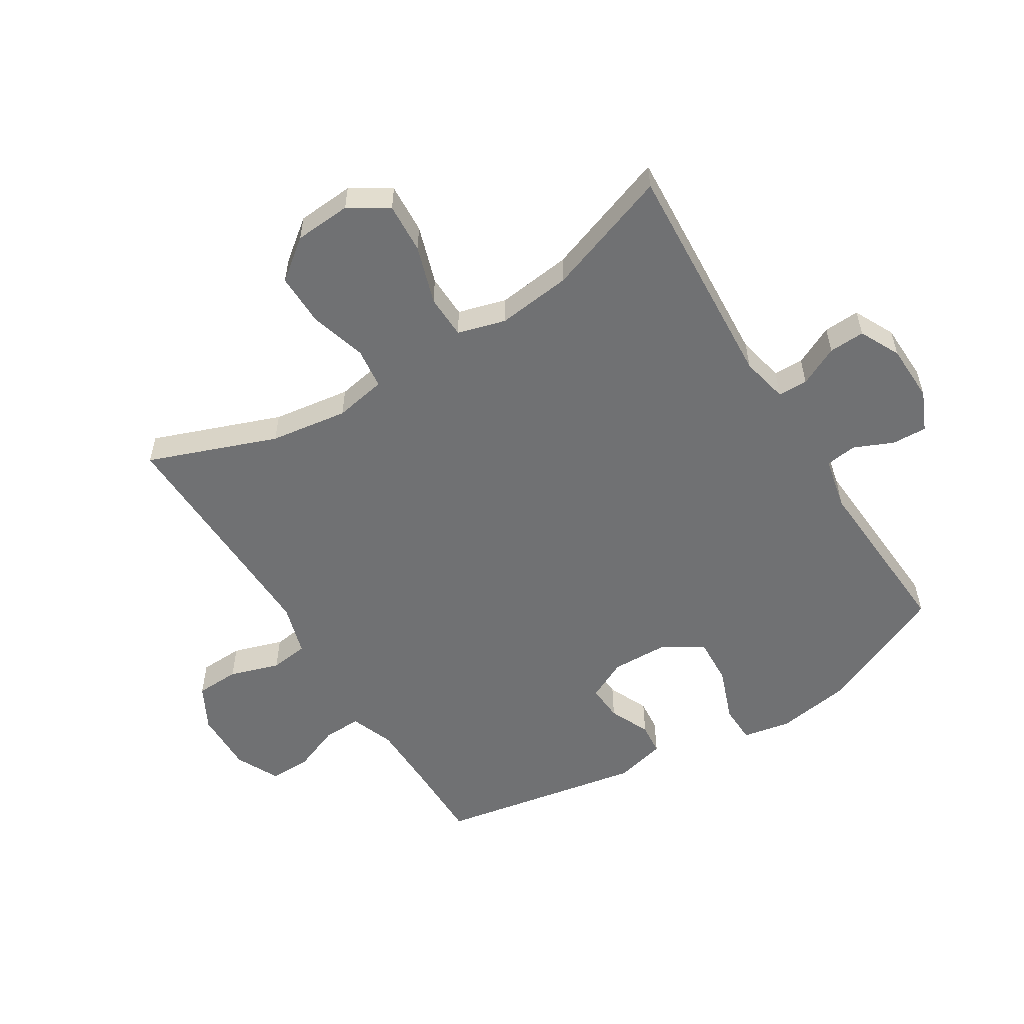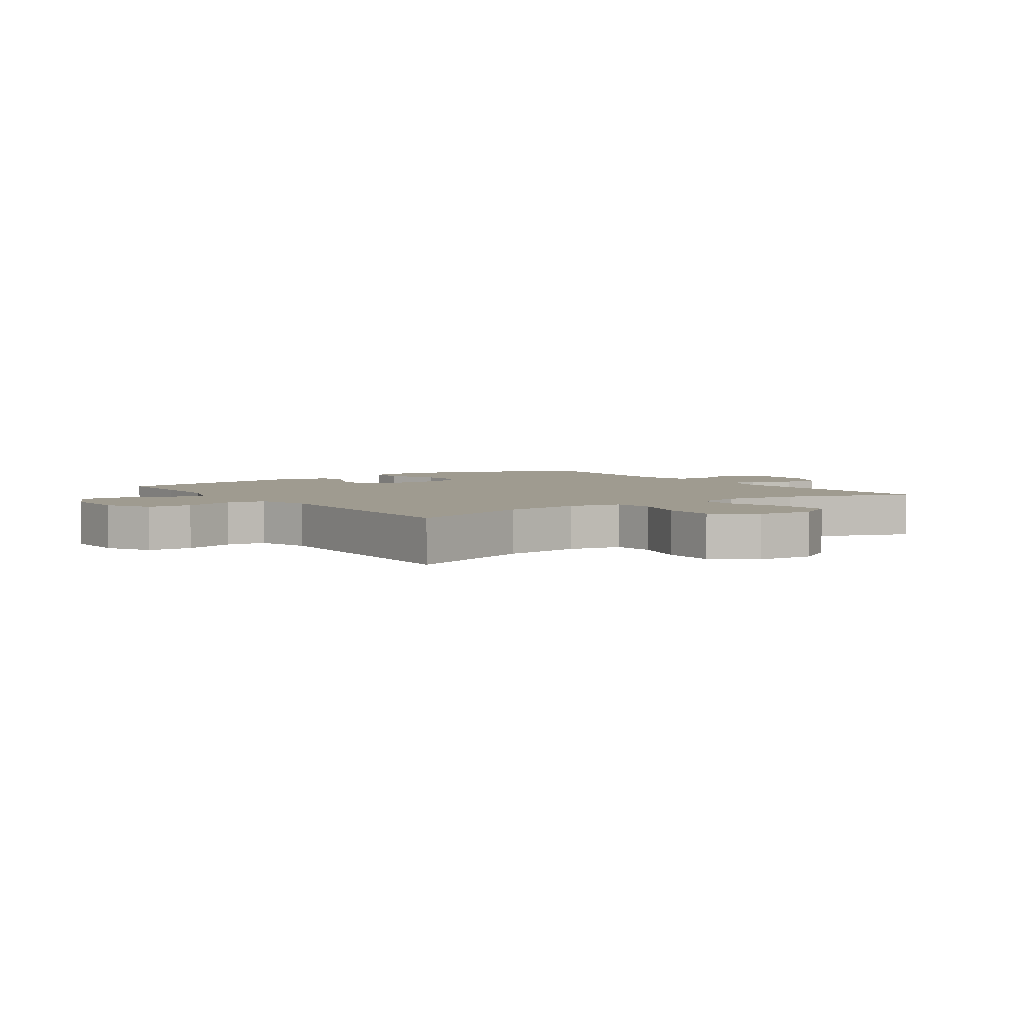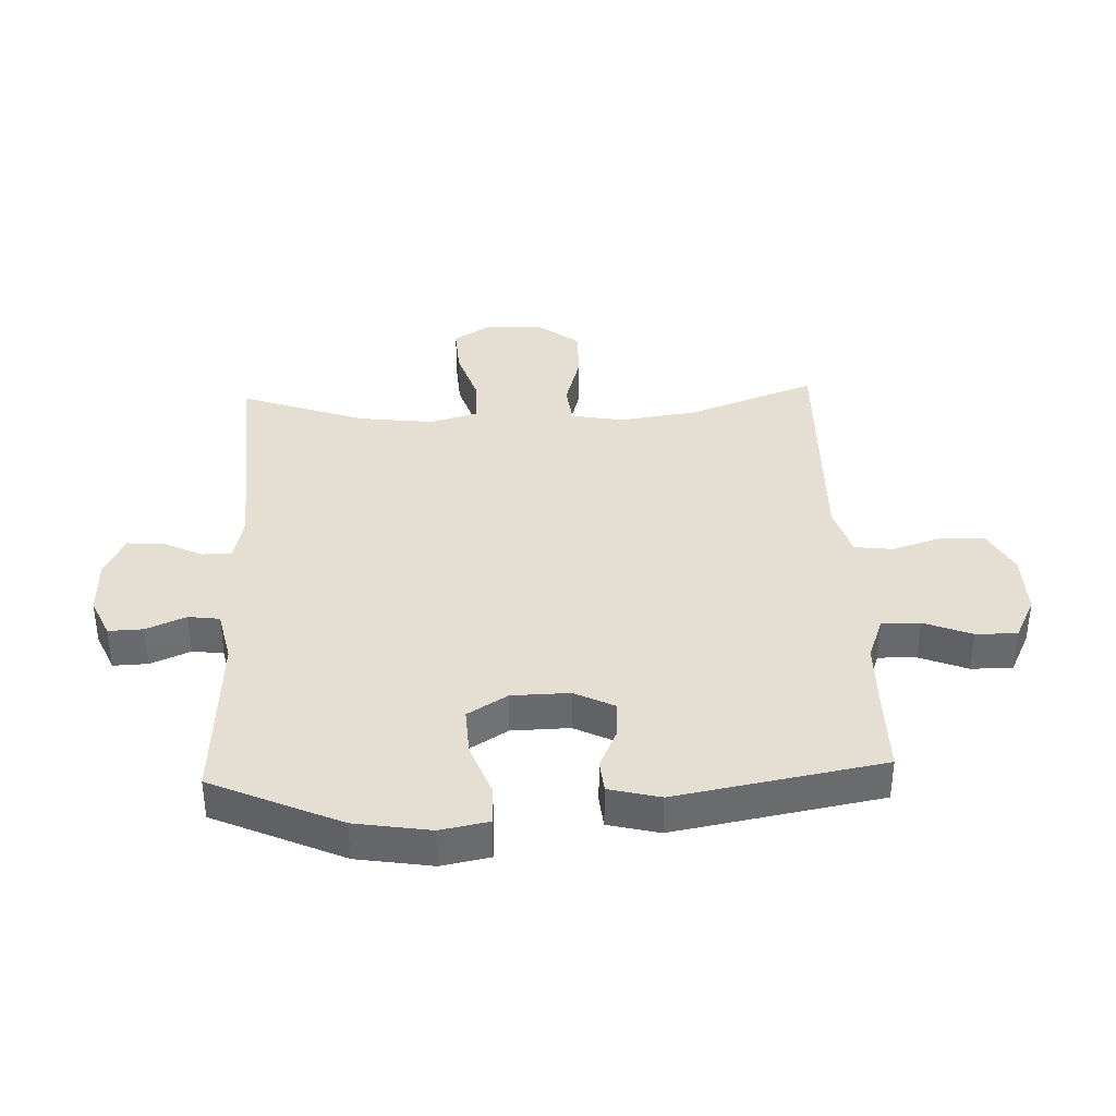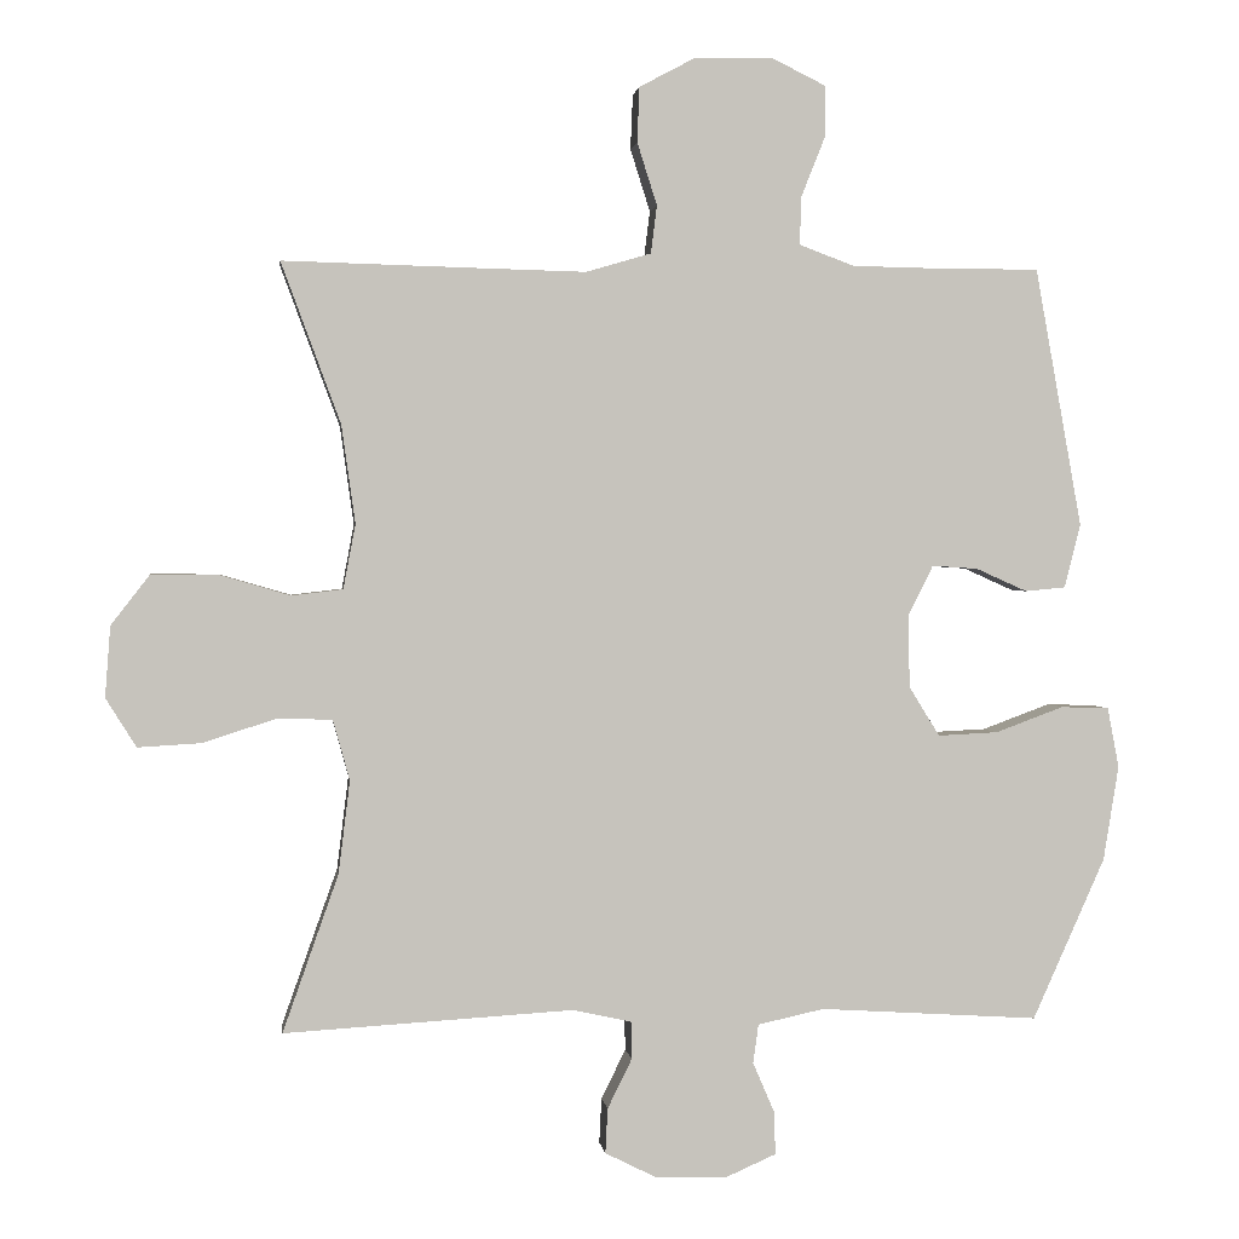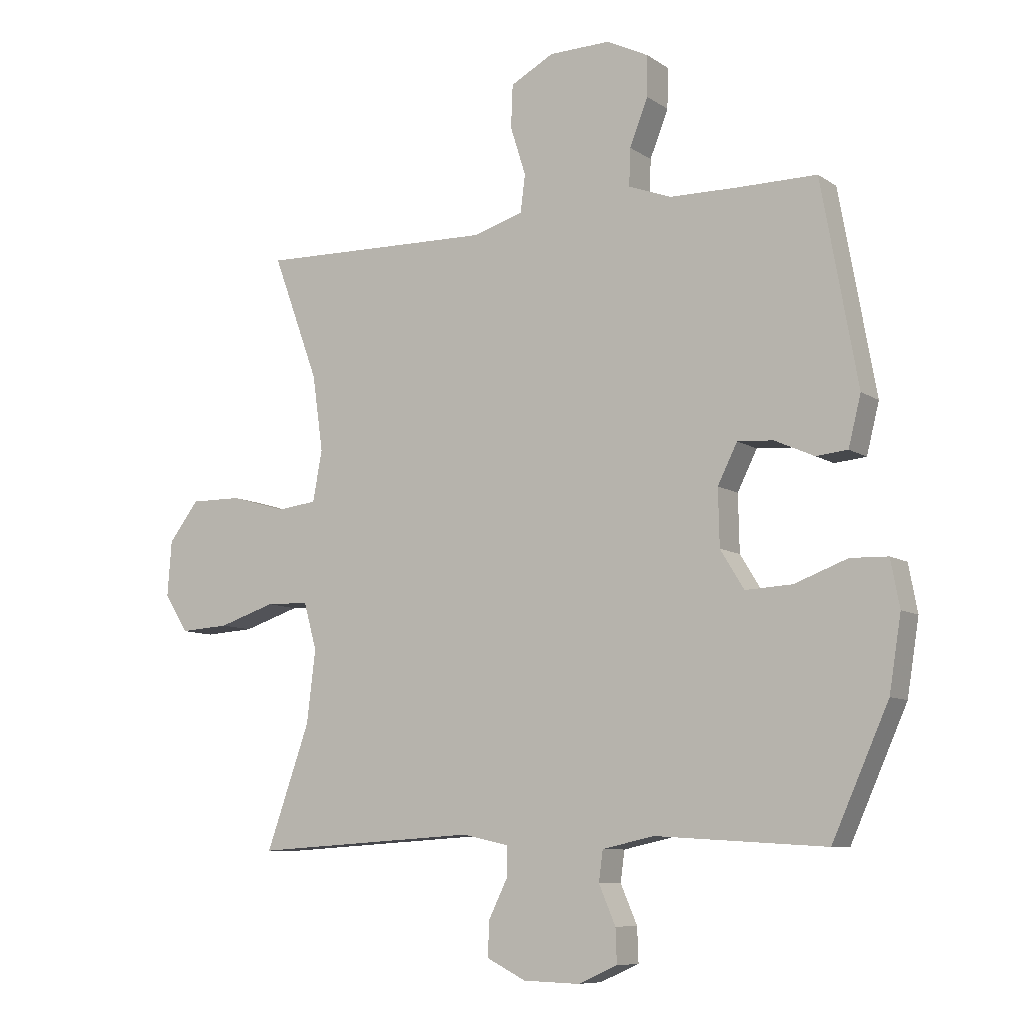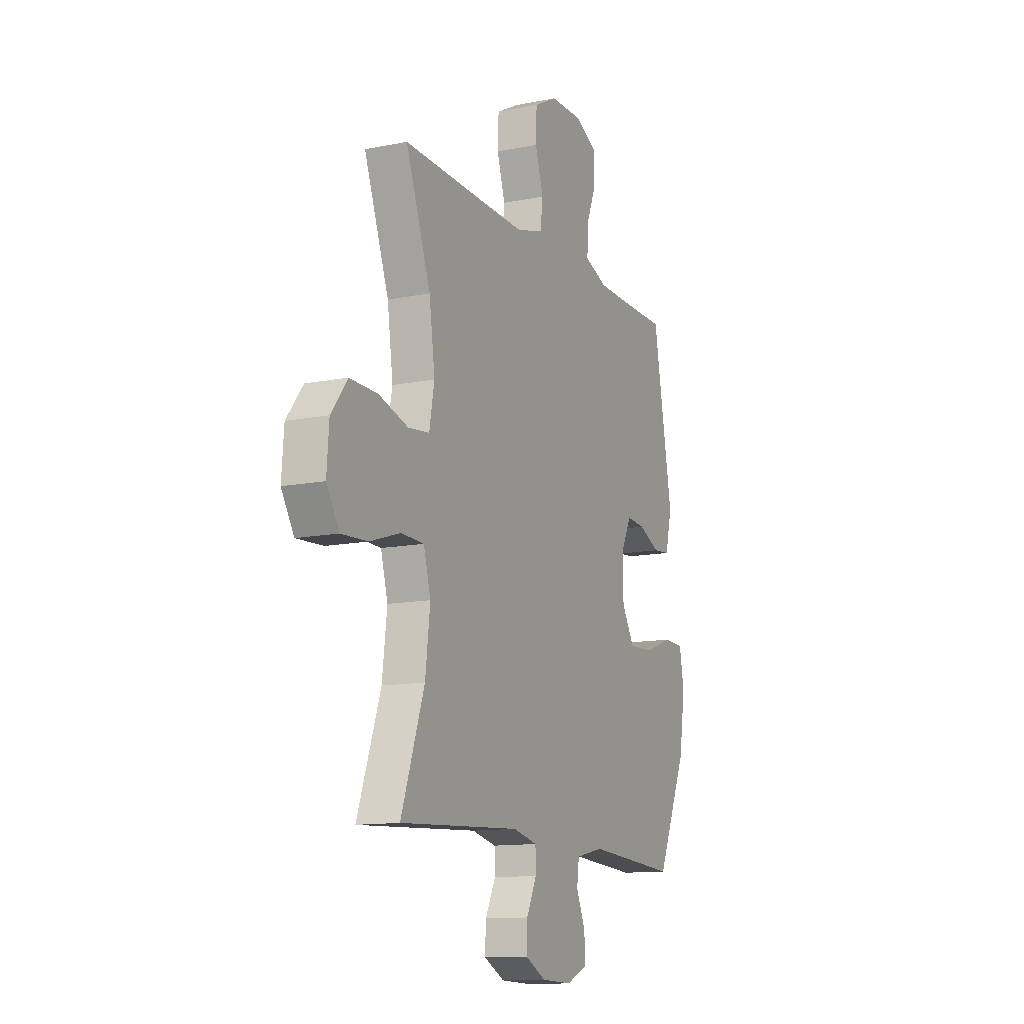
<metadata>
{"format":"obj","ext":"obj","renderer":"f3d","projection":"perspective","resolution":1024,"background":"white","views":[{"elev":-55.1,"azim":121.7,"up":"+Y"},{"elev":4.0,"azim":55.2,"up":"+Y"},{"elev":37.2,"azim":-92.4,"up":"+Y"},{"elev":1.4,"azim":173.0,"up":"+Z"},{"elev":-8.6,"azim":-149.3,"up":"+Z"},{"elev":-12.7,"azim":114.8,"up":"+Z"}]}
</metadata>
<code>
v 0.5 0.07 0.5
v 0.422 0.07 0.289
v 0.404 0.07 0.161
v 0.42 0.07 0.076
v 0.487 0.07 0.068
v 0.58 0.07 0.095
v 0.667 0.07 0.096
v 0.718 0.07 0.03
v 0.725 0.07 -0.063
v 0.685 0.07 -0.127
v 0.602 0.07 -0.122
v 0.506 0.07 -0.091
v 0.434 0.07 -0.093
v 0.412 0.07 -0.172
v 0.427 0.07 -0.294
v 0.5 0.07 -0.5
v 0.121 0.07 -0.477
v 0.044 0.07 -0.494
v 0.043 0.07 -0.543
v 0.075 0.07 -0.608
v 0.078 0.07 -0.667
v 0.012 0.07 -0.7
v -0.083 0.07 -0.703
v -0.149 0.07 -0.674
v -0.147 0.07 -0.617
v -0.119 0.07 -0.552
v -0.126 0.07 -0.501
v -0.213 0.07 -0.482
v -0.5 0.07 -0.5
v -0.595 0.07 -0.288
v -0.615 0.07 -0.164
v -0.6 0.07 -0.085
v -0.537 0.07 -0.083
v -0.448 0.07 -0.116
v -0.369 0.07 -0.12
v -0.329 0.07 -0.055
v -0.327 0.07 0.04
v -0.36 0.07 0.106
v -0.42 0.07 0.102
v -0.487 0.07 0.072
v -0.54 0.07 0.077
v -0.561 0.07 0.161
v -0.5 0.07 0.5
v -0.366 0.07 0.5
v -0.252 0.07 0.502
v -0.18 0.07 0.529
v -0.182 0.07 0.592
v -0.213 0.07 0.67
v -0.214 0.07 0.738
v -0.143 0.07 0.773
v -0.04 0.07 0.771
v 0.033 0.07 0.732
v 0.036 0.07 0.66
v 0.01 0.07 0.578
v 0.018 0.07 0.515
v 0.103 0.07 0.49
v 0.23 0.07 0.493
v 0.5 0 0.5
v 0.422 0 0.289
v 0.404 0 0.161
v 0.42 0 0.076
v 0.487 0 0.068
v 0.58 0 0.095
v 0.667 0 0.096
v 0.718 0 0.03
v 0.725 0 -0.063
v 0.685 0 -0.127
v 0.602 0 -0.122
v 0.506 0 -0.091
v 0.434 0 -0.093
v 0.412 0 -0.172
v 0.427 0 -0.294
v 0.5 0 -0.5
v 0.121 0 -0.477
v 0.044 0 -0.494
v 0.043 0 -0.543
v 0.075 0 -0.608
v 0.078 0 -0.667
v 0.012 0 -0.7
v -0.083 0 -0.703
v -0.149 0 -0.674
v -0.147 0 -0.617
v -0.119 0 -0.552
v -0.126 0 -0.501
v -0.213 0 -0.482
v -0.5 0 -0.5
v -0.595 0 -0.288
v -0.615 0 -0.164
v -0.6 0 -0.085
v -0.537 0 -0.083
v -0.448 0 -0.116
v -0.369 0 -0.12
v -0.329 0 -0.055
v -0.327 0 0.04
v -0.36 0 0.106
v -0.42 0 0.102
v -0.487 0 0.072
v -0.54 0 0.077
v -0.561 0 0.161
v -0.5 0 0.5
v -0.366 0 0.5
v -0.252 0 0.502
v -0.18 0 0.529
v -0.182 0 0.592
v -0.213 0 0.67
v -0.214 0 0.738
v -0.143 0 0.773
v -0.04 0 0.771
v 0.033 0 0.732
v 0.036 0 0.66
v 0.01 0 0.578
v 0.018 0 0.515
v 0.103 0 0.49
v 0.23 0 0.493
f 51 52 53 54
f 51 54 55
f 50 51 55
f 47 48 49 50
f 46 47 50 55
f 45 46 55 56
f 41 42 43 44
f 39 40 41 44
f 38 39 44 45
f 37 38 45 56
f 31 32 33 34
f 31 34 35
f 28 29 30 31
f 27 28 31 35
f 23 24 25 26
f 23 26 27
f 22 23 27
f 19 20 21 22
f 18 19 22 27
f 17 18 27 35
f 15 16 17 35
f 9 10 11 12
f 9 12 13
f 8 9 13
f 5 6 7 8
f 4 5 8 13
f 3 4 13 14
f 57 1 2
f 57 2 3
f 36 37 56 57
f 36 57 3 14
f 14 15 35 36
f 111 110 109 108
f 112 111 108
f 112 108 107
f 107 106 105 104
f 112 107 104 103
f 113 112 103 102
f 101 100 99 98
f 101 98 97 96
f 102 101 96 95
f 113 102 95 94
f 91 90 89 88
f 92 91 88
f 88 87 86 85
f 92 88 85 84
f 83 82 81 80
f 84 83 80
f 84 80 79
f 79 78 77 76
f 84 79 76 75
f 92 84 75 74
f 92 74 73 72
f 69 68 67 66
f 70 69 66
f 70 66 65
f 65 64 63 62
f 70 65 62 61
f 71 70 61 60
f 59 58 114
f 60 59 114
f 114 113 94 93
f 71 60 114 93
f 93 92 72 71
f 1 58 59 2
f 2 59 60 3
f 3 60 61 4
f 4 61 62 5
f 5 62 63 6
f 6 63 64 7
f 7 64 65 8
f 8 65 66 9
f 9 66 67 10
f 10 67 68 11
f 11 68 69 12
f 12 69 70 13
f 13 70 71 14
f 14 71 72 15
f 15 72 73 16
f 16 73 74 17
f 17 74 75 18
f 18 75 76 19
f 19 76 77 20
f 20 77 78 21
f 21 78 79 22
f 22 79 80 23
f 23 80 81 24
f 24 81 82 25
f 25 82 83 26
f 26 83 84 27
f 27 84 85 28
f 28 85 86 29
f 29 86 87 30
f 30 87 88 31
f 31 88 89 32
f 32 89 90 33
f 33 90 91 34
f 34 91 92 35
f 35 92 93 36
f 36 93 94 37
f 37 94 95 38
f 38 95 96 39
f 39 96 97 40
f 40 97 98 41
f 41 98 99 42
f 42 99 100 43
f 43 100 101 44
f 44 101 102 45
f 45 102 103 46
f 46 103 104 47
f 47 104 105 48
f 48 105 106 49
f 49 106 107 50
f 50 107 108 51
f 51 108 109 52
f 52 109 110 53
f 53 110 111 54
f 54 111 112 55
f 55 112 113 56
f 56 113 114 57
f 57 114 58 1

</code>
